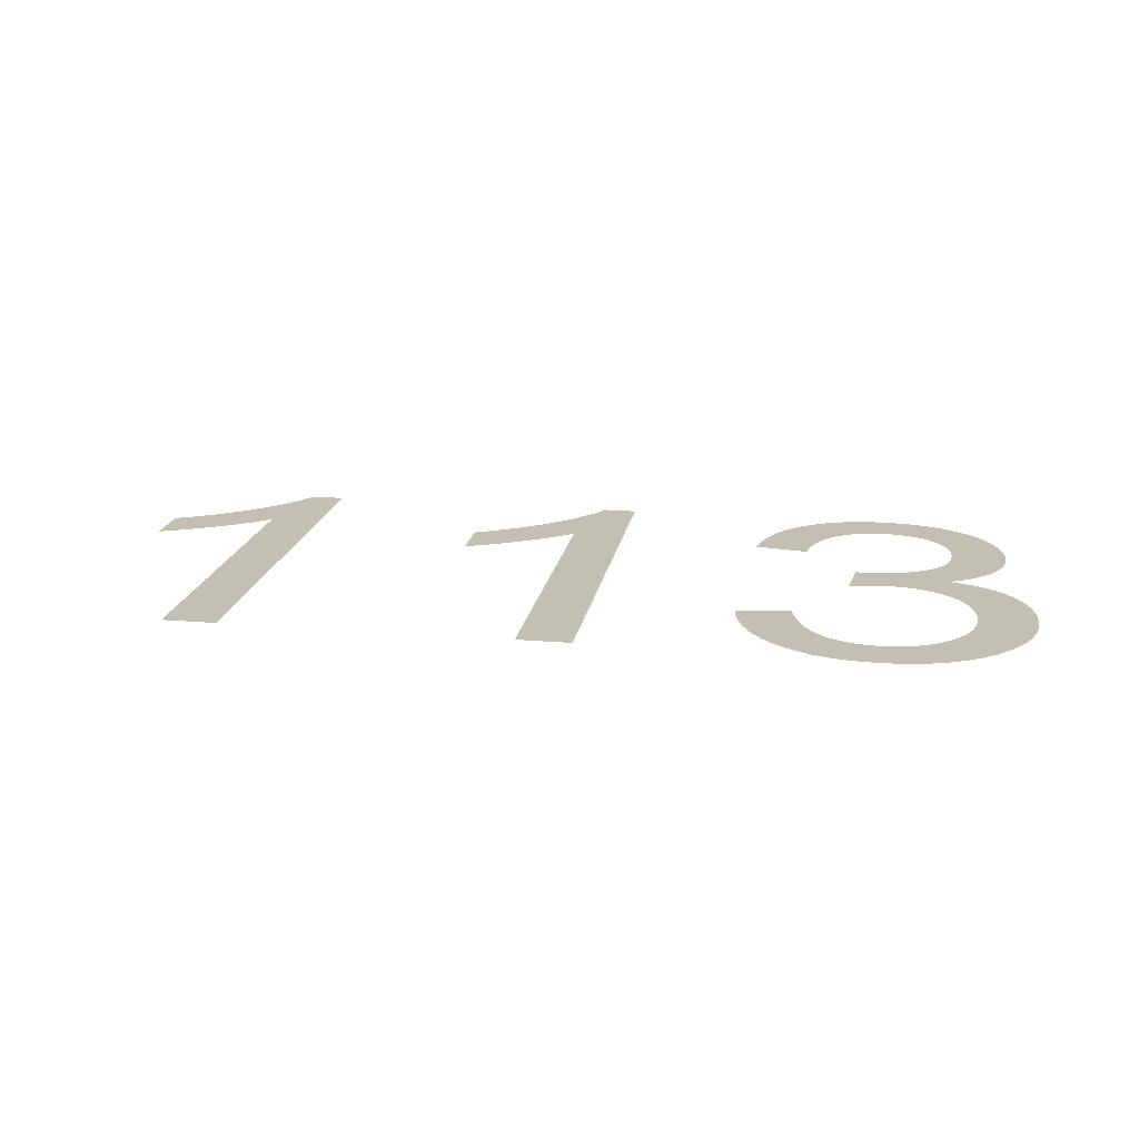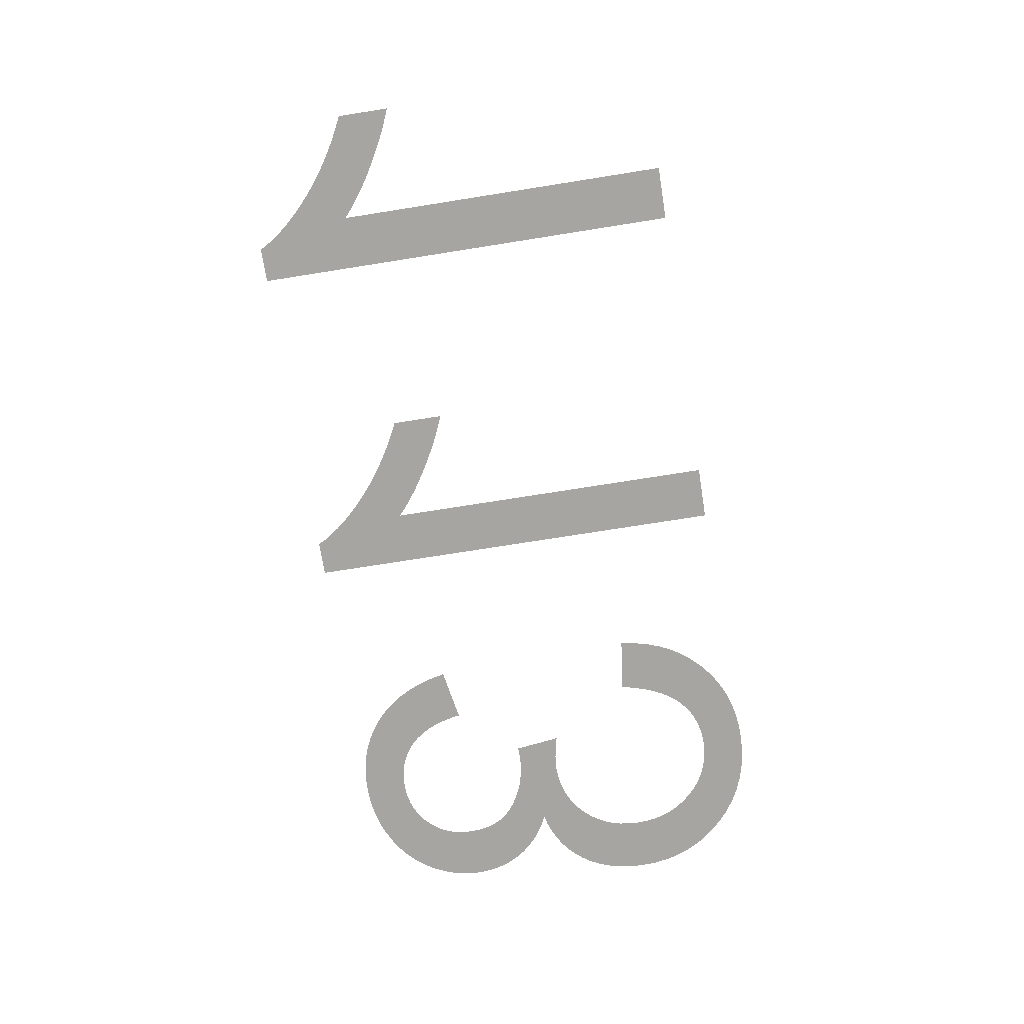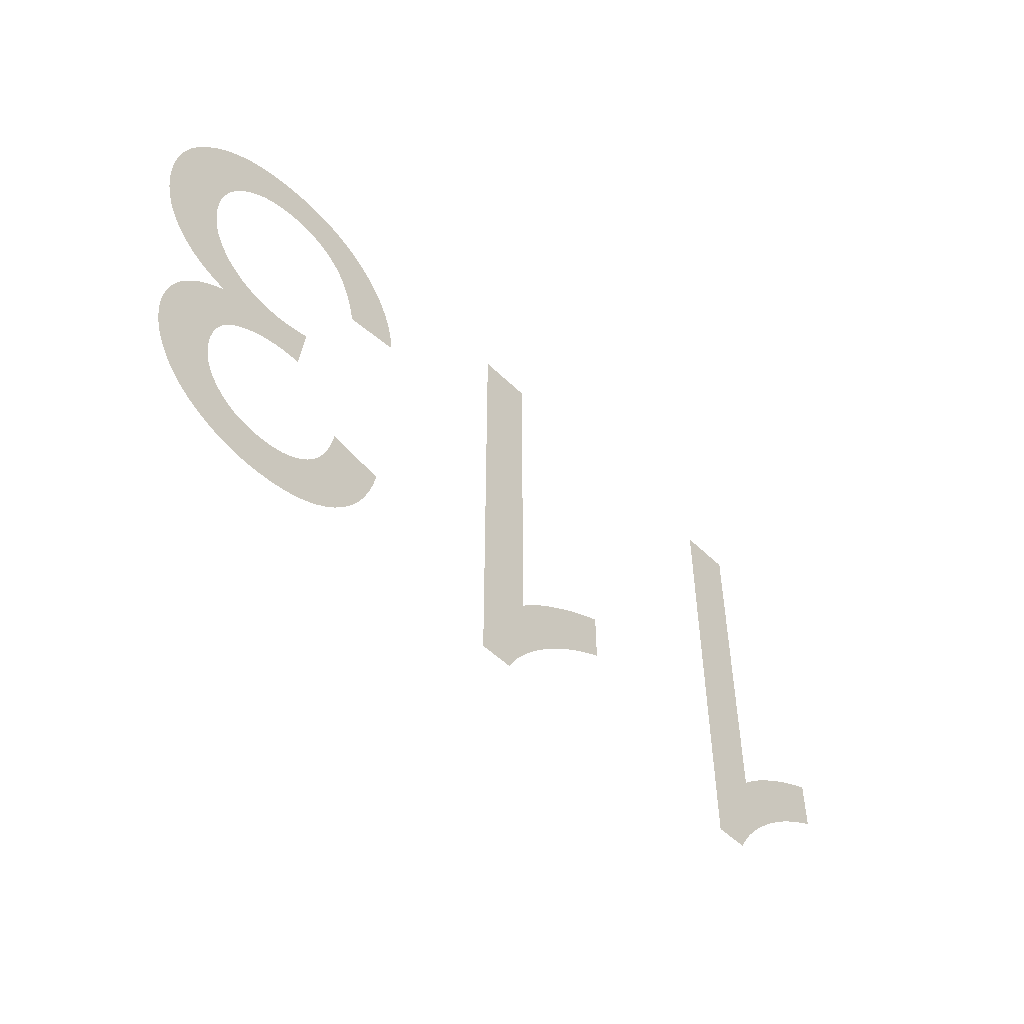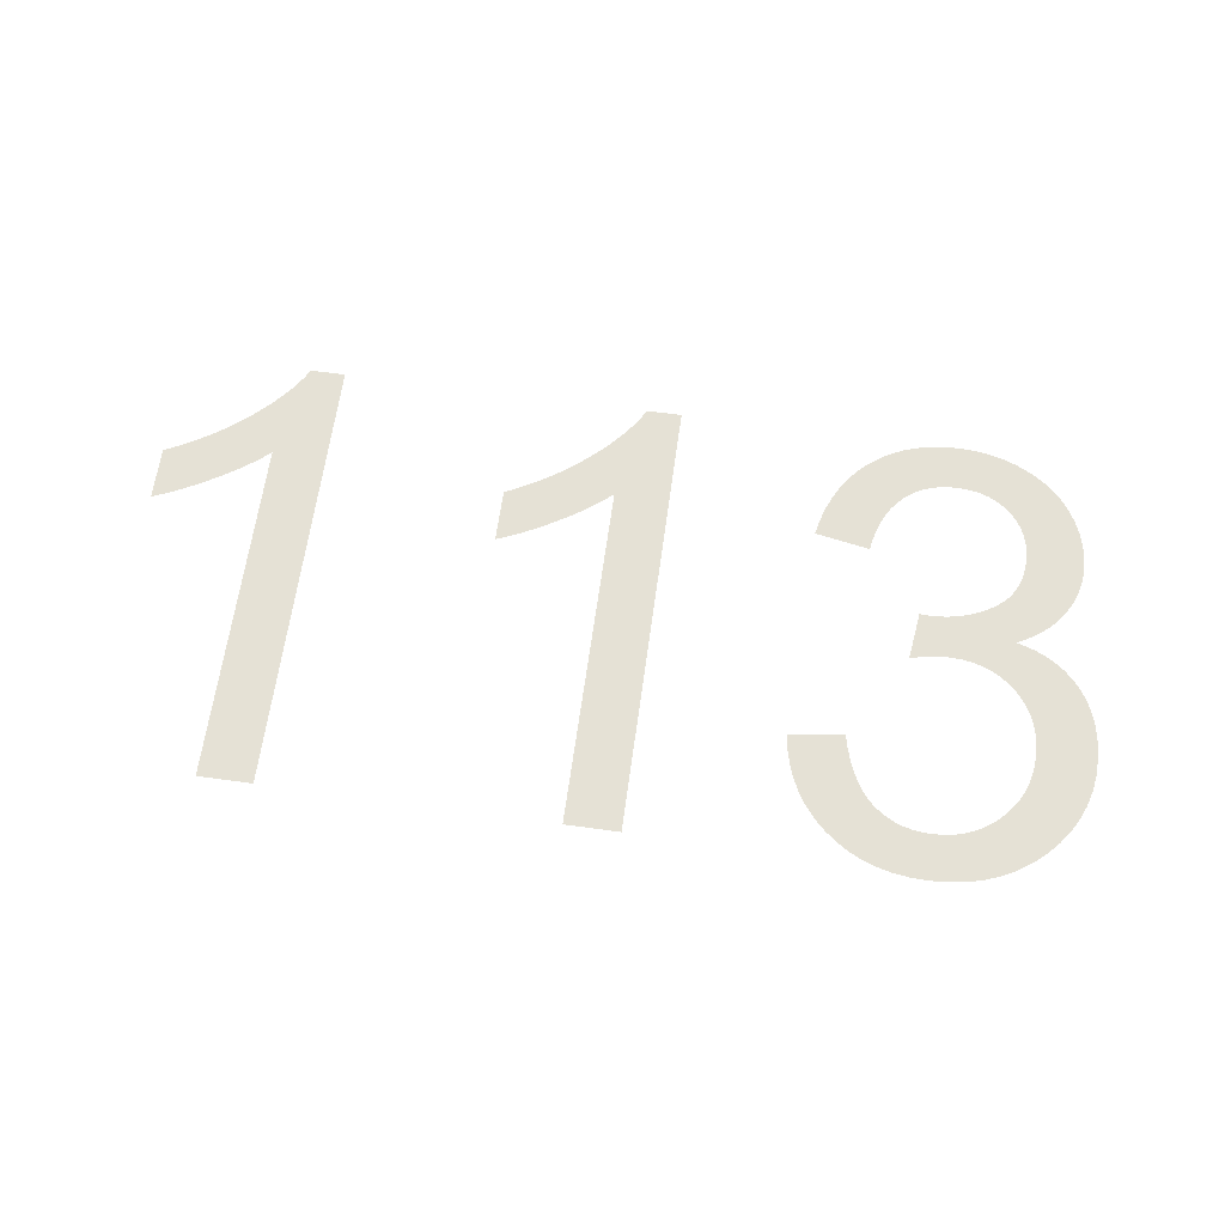
<metadata>
{"format":"obj","ext":"obj","renderer":"f3d","projection":"perspective","resolution":1024,"background":"white","views":[{"elev":17.8,"azim":9.3,"up":"+Y"},{"elev":-73.8,"azim":-81.0,"up":"+Y"},{"elev":-50.3,"azim":133.0,"up":"+Z"},{"elev":65.1,"azim":7.9,"up":"+Y"}]}
</metadata>
<code>
v -0.0459 0 -0.0322
v -0.04845 0 -0.0322
v -0.04877 0 -0.0316
v -0.04915 0 -0.031
v -0.04959 0 -0.03039
v -0.05009 0 -0.02978
v -0.05065 0 -0.02916
v -0.05126 0 -0.02854
v -0.05194 0 -0.02791
v -0.05266 0 -0.02729
v -0.05341 0 -0.0267
v -0.0542 0 -0.02614
v -0.05503 0 -0.0256
v -0.05588 0 -0.02509
v -0.05678 0 -0.02461
v -0.0577 0 -0.02415
v -0.0577 0 -0.02034
v -0.05717 0 -0.02055
v -0.05661 0 -0.02079
v -0.05604 0 -0.02105
v -0.05545 0 -0.02134
v -0.05484 0 -0.02166
v -0.05422 0 -0.022
v -0.05357 0 -0.02238
v -0.05293 0 -0.02277
v -0.05233 0 -0.02315
v -0.05176 0 -0.02354
v -0.05123 0 -0.02393
v -0.05073 0 -0.02432
v -0.05027 0 -0.0247
v -0.04985 0 -0.02509
v -0.04985 0 0
v -0.0459 0 0
v -0.021 0 -0.0322
v -0.02355 0 -0.0322
v -0.02387 0 -0.0316
v -0.02425 0 -0.031
v -0.02469 0 -0.03039
v -0.02519 0 -0.02978
v -0.02575 0 -0.02916
v -0.02636 0 -0.02854
v -0.02704 0 -0.02791
v -0.02776 0 -0.02729
v -0.02851 0 -0.0267
v -0.0293 0 -0.02614
v -0.03013 0 -0.0256
v -0.03098 0 -0.02509
v -0.03188 0 -0.02461
v -0.0328 0 -0.02415
v -0.0328 0 -0.02034
v -0.03227 0 -0.02055
v -0.03171 0 -0.02079
v -0.03114 0 -0.02105
v -0.03055 0 -0.02134
v -0.02994 0 -0.02166
v -0.02932 0 -0.022
v -0.02867 0 -0.02238
v -0.02803 0 -0.02277
v -0.02743 0 -0.02315
v -0.02686 0 -0.02354
v -0.02633 0 -0.02393
v -0.02583 0 -0.02432
v -0.02537 0 -0.0247
v -0.02495 0 -0.02509
v -0.02495 0 0
v -0.021 0 0
v -0.01069 0 -0.007341
v -0.01043 0 -0.006292
v -0.01007 0 -0.005304
v -0.009621 0 -0.004376
v -0.00907 0 -0.003509
v -0.008421 0 -0.002702
v -0.007675 0 -0.001956
v -0.00685 0 -0.001291
v -0.005968 0 -0.0007285
v -0.005027 0 -0.0002682
v -0.004028 0 8.974e-05
v -0.00297 0 0.0003454
v -0.001855 0 0.0004989
v -0.0006805 0 0.00055
v 0.0006209 0 0.0004904
v 0.001856 0 0.0003117
v 0.003026 0 1.376e-05
v 0.00413 0 -0.0004033
v 0.005167 0 -0.0009396
v 0.006139 0 -0.001595
v 0.007045 0 -0.00237
v 0.007855 0 -0.00323
v 0.008541 0 -0.004142
v 0.009102 0 -0.005107
v 0.009539 0 -0.006124
v 0.009851 0 -0.007193
v 0.01004 0 -0.008315
v 0.0101 0 -0.009488
v 0.01007 0 -0.01035
v 0.009973 0 -0.01118
v 0.009813 0 -0.01196
v 0.00959 0 -0.0127
v 0.009303 0 -0.01339
v 0.008953 0 -0.01405
v 0.008538 0 -0.01466
v 0.008066 0 -0.01522
v 0.007541 0 -0.01573
v 0.006965 0 -0.01617
v 0.006336 0 -0.01656
v 0.005655 0 -0.01689
v 0.004921 0 -0.01717
v 0.004136 0 -0.01738
v 0.004738 0 -0.01769
v 0.005297 0 -0.01802
v 0.005812 0 -0.01837
v 0.006284 0 -0.01876
v 0.006711 0 -0.01918
v 0.007095 0 -0.01962
v 0.007436 0 -0.02009
v 0.007731 0 -0.02059
v 0.007981 0 -0.0211
v 0.008186 0 -0.02162
v 0.008345 0 -0.02216
v 0.008459 0 -0.02272
v 0.008527 0 -0.02329
v 0.00855 0 -0.02387
v 0.008526 0 -0.02449
v 0.008455 0 -0.0251
v 0.008335 0 -0.0257
v 0.008168 0 -0.02629
v 0.007954 0 -0.02687
v 0.007692 0 -0.02744
v 0.007382 0 -0.028
v 0.007027 0 -0.02854
v 0.006629 0 -0.02905
v 0.00619 0 -0.02952
v 0.005708 0 -0.02996
v 0.005183 0 -0.03036
v 0.004616 0 -0.03074
v 0.004007 0 -0.03107
v 0.003369 0 -0.03137
v 0.002713 0 -0.03163
v 0.002041 0 -0.03183
v 0.001351 0 -0.03199
v 0.0006447 0 -0.03211
v -7.855e-05 0 -0.03218
v -0.0008187 0 -0.0322
v -0.001879 0 -0.03216
v -0.002889 0 -0.03202
v -0.003847 0 -0.0318
v -0.004755 0 -0.03149
v -0.005612 0 -0.03109
v -0.006419 0 -0.0306
v -0.007174 0 -0.03003
v -0.007867 0 -0.02937
v -0.008485 0 -0.02864
v -0.009028 0 -0.02784
v -0.009496 0 -0.02696
v -0.009889 0 -0.02601
v -0.01021 0 -0.02499
v -0.01045 0 -0.0239
v -0.0065 0 -0.0232
v -0.006353 0 -0.02399
v -0.006162 0 -0.02473
v -0.005926 0 -0.0254
v -0.005646 0 -0.02602
v -0.005322 0 -0.02657
v -0.004953 0 -0.02707
v -0.004539 0 -0.02751
v -0.004088 0 -0.02789
v -0.003606 0 -0.02822
v -0.003093 0 -0.02848
v -0.002548 0 -0.02869
v -0.001972 0 -0.02883
v -0.001365 0 -0.02892
v -0.0007273 0 -0.02895
v -8.508e-05 0 -0.02892
v 0.0005225 0 -0.02883
v 0.001095 0 -0.02869
v 0.001634 0 -0.02849
v 0.002137 0 -0.02823
v 0.002606 0 -0.02791
v 0.003041 0 -0.02753
v 0.003428 0 -0.02711
v 0.003755 0 -0.02666
v 0.004023 0 -0.02618
v 0.004232 0 -0.02567
v 0.004381 0 -0.02513
v 0.00447 0 -0.02456
v 0.0045 0 -0.02395
v 0.004459 0 -0.0232
v 0.004336 0 -0.02251
v 0.004132 0 -0.02188
v 0.003846 0 -0.0213
v 0.003477 0 -0.02078
v 0.003027 0 -0.02032
v 0.002496 0 -0.01992
v 0.001913 0 -0.01957
v 0.00131 0 -0.01927
v 0.0006858 0 -0.01903
v 4.169e-05 0 -0.01885
v -0.0006229 0 -0.01871
v -0.001308 0 -0.01863
v -0.002013 0 -0.01861
v -0.002085 0 -0.01861
v -0.002163 0 -0.01861
v -0.002247 0 -0.01861
v -0.002337 0 -0.01862
v -0.002434 0 -0.01863
v -0.002537 0 -0.01864
v -0.002646 0 -0.01865
v -0.003082 0 -0.0152
v -0.00262 0 -0.01532
v -0.002179 0 -0.01541
v -0.001761 0 -0.01549
v -0.001365 0 -0.01556
v -0.0009919 0 -0.0156
v -0.0006407 0 -0.01563
v -0.0003117 0 -0.01564
v 0.0004479 0 -0.0156
v 0.001168 0 -0.01549
v 0.00185 0 -0.01531
v 0.002492 0 -0.01506
v 0.003095 0 -0.01474
v 0.003658 0 -0.01434
v 0.004183 0 -0.01388
v 0.004652 0 -0.01335
v 0.005048 0 -0.01279
v 0.005373 0 -0.01219
v 0.005625 0 -0.01155
v 0.005806 0 -0.01087
v 0.005914 0 -0.01015
v 0.00595 0 -0.009398
v 0.005911 0 -0.008604
v 0.005795 0 -0.007848
v 0.005602 0 -0.007128
v 0.005331 0 -0.006447
v 0.004982 0 -0.005802
v 0.004557 0 -0.005196
v 0.004054 0 -0.004627
v 0.003493 0 -0.004115
v 0.002896 0 -0.003683
v 0.002263 0 -0.003329
v 0.001593 0 -0.003054
v 0.0008857 0 -0.002857
v 0.000142 0 -0.002739
v -0.0006383 0 -0.0027
v -0.001297 0 -0.00273
v -0.001926 0 -0.00282
v -0.002523 0 -0.002969
v -0.003091 0 -0.003178
v -0.003628 0 -0.003447
v -0.004134 0 -0.003776
v -0.004611 0 -0.004165
v -0.005052 0 -0.004621
v -0.005456 0 -0.005153
v -0.005821 0 -0.005761
v -0.006148 0 -0.006445
v -0.006437 0 -0.007204
v -0.006688 0 -0.008039
v -0.0069 0 -0.00895
v -0.01085 0 -0.00845
f 32 33 1
f 16 17 18
f 16 18 19
f 16 19 20
f 15 16 20
f 15 20 21
f 15 21 22
f 14 15 22
f 14 22 23
f 14 23 24
f 13 14 24
f 13 24 25
f 12 13 25
f 12 25 26
f 12 26 27
f 11 12 27
f 11 27 28
f 10 11 28
f 10 28 29
f 10 29 30
f 9 10 30
f 9 30 31
f 8 9 31
f 7 8 31
f 6 7 31
f 5 6 31
f 4 5 31
f 3 4 31
f 2 3 31
f 1 2 31
f 32 1 31
f 65 66 34
f 49 50 51
f 49 51 52
f 49 52 53
f 48 49 53
f 48 53 54
f 48 54 55
f 47 48 55
f 47 55 56
f 47 56 57
f 46 47 57
f 46 57 58
f 45 46 58
f 45 58 59
f 45 59 60
f 44 45 60
f 44 60 61
f 43 44 61
f 43 61 62
f 43 62 63
f 42 43 63
f 42 63 64
f 41 42 64
f 40 41 64
f 39 40 64
f 38 39 64
f 37 38 64
f 36 37 64
f 35 36 64
f 34 35 64
f 65 34 64
f 156 157 158
f 156 158 159
f 207 208 209
f 207 209 210
f 206 207 210
f 205 206 210
f 204 205 210
f 204 210 211
f 203 204 211
f 202 203 211
f 201 202 211
f 200 201 211
f 200 211 212
f 199 200 212
f 199 212 213
f 198 199 213
f 198 213 214
f 198 214 215
f 197 198 215
f 197 215 216
f 196 197 216
f 196 216 217
f 195 196 217
f 195 217 218
f 194 195 218
f 194 218 219
f 257 258 67
f 256 257 67
f 256 67 68
f 255 256 68
f 255 68 69
f 254 255 69
f 254 69 70
f 253 254 70
f 253 70 71
f 253 71 72
f 252 253 72
f 252 72 73
f 251 252 73
f 251 73 74
f 250 251 74
f 250 74 75
f 249 250 75
f 249 75 76
f 248 249 76
f 248 76 77
f 247 248 77
f 246 247 77
f 246 77 78
f 245 246 78
f 245 78 79
f 244 245 79
f 244 79 80
f 243 244 80
f 243 80 81
f 242 243 81
f 242 81 82
f 241 242 82
f 240 241 82
f 240 82 83
f 239 240 83
f 239 83 84
f 238 239 84
f 238 84 85
f 237 238 85
f 237 85 86
f 236 237 86
f 236 86 87
f 235 236 87
f 235 87 88
f 234 235 88
f 234 88 89
f 233 234 89
f 233 89 90
f 232 233 90
f 232 90 91
f 231 232 91
f 231 91 92
f 231 92 93
f 230 231 93
f 230 93 94
f 229 230 94
f 229 94 95
f 228 229 95
f 228 95 96
f 227 228 96
f 227 96 97
f 227 97 98
f 226 227 98
f 226 98 99
f 225 226 99
f 225 99 100
f 225 100 101
f 224 225 101
f 224 101 102
f 224 102 103
f 223 224 103
f 223 103 104
f 222 223 104
f 222 104 105
f 222 105 106
f 221 222 106
f 221 106 107
f 220 221 107
f 220 107 108
f 219 220 108
f 194 219 108
f 193 194 108
f 192 193 108
f 192 108 109
f 192 109 110
f 191 192 110
f 191 110 111
f 191 111 112
f 190 191 112
f 190 112 113
f 190 113 114
f 189 190 114
f 189 114 115
f 189 115 116
f 188 189 116
f 188 116 117
f 188 117 118
f 188 118 119
f 187 188 119
f 187 119 120
f 187 120 121
f 186 187 121
f 186 121 122
f 186 122 123
f 185 186 123
f 185 123 124
f 185 124 125
f 184 185 125
f 184 125 126
f 183 184 126
f 183 126 127
f 183 127 128
f 182 183 128
f 182 128 129
f 182 129 130
f 181 182 130
f 181 130 131
f 180 181 131
f 180 131 132
f 180 132 133
f 179 180 133
f 179 133 134
f 178 179 134
f 178 134 135
f 178 135 136
f 177 178 136
f 177 136 137
f 176 177 137
f 176 137 138
f 175 176 138
f 175 138 139
f 175 139 140
f 174 175 140
f 174 140 141
f 173 174 141
f 173 141 142
f 172 173 142
f 172 142 143
f 171 172 143
f 171 143 144
f 170 171 144
f 170 144 145
f 169 170 145
f 169 145 146
f 168 169 146
f 168 146 147
f 167 168 147
f 167 147 148
f 166 167 148
f 166 148 149
f 165 166 149
f 165 149 150
f 164 165 150
f 164 150 151
f 163 164 151
f 163 151 152
f 162 163 152
f 162 152 153
f 161 162 153
f 161 153 154
f 160 161 154
f 160 154 155
f 159 160 155
f 156 159 155

</code>
